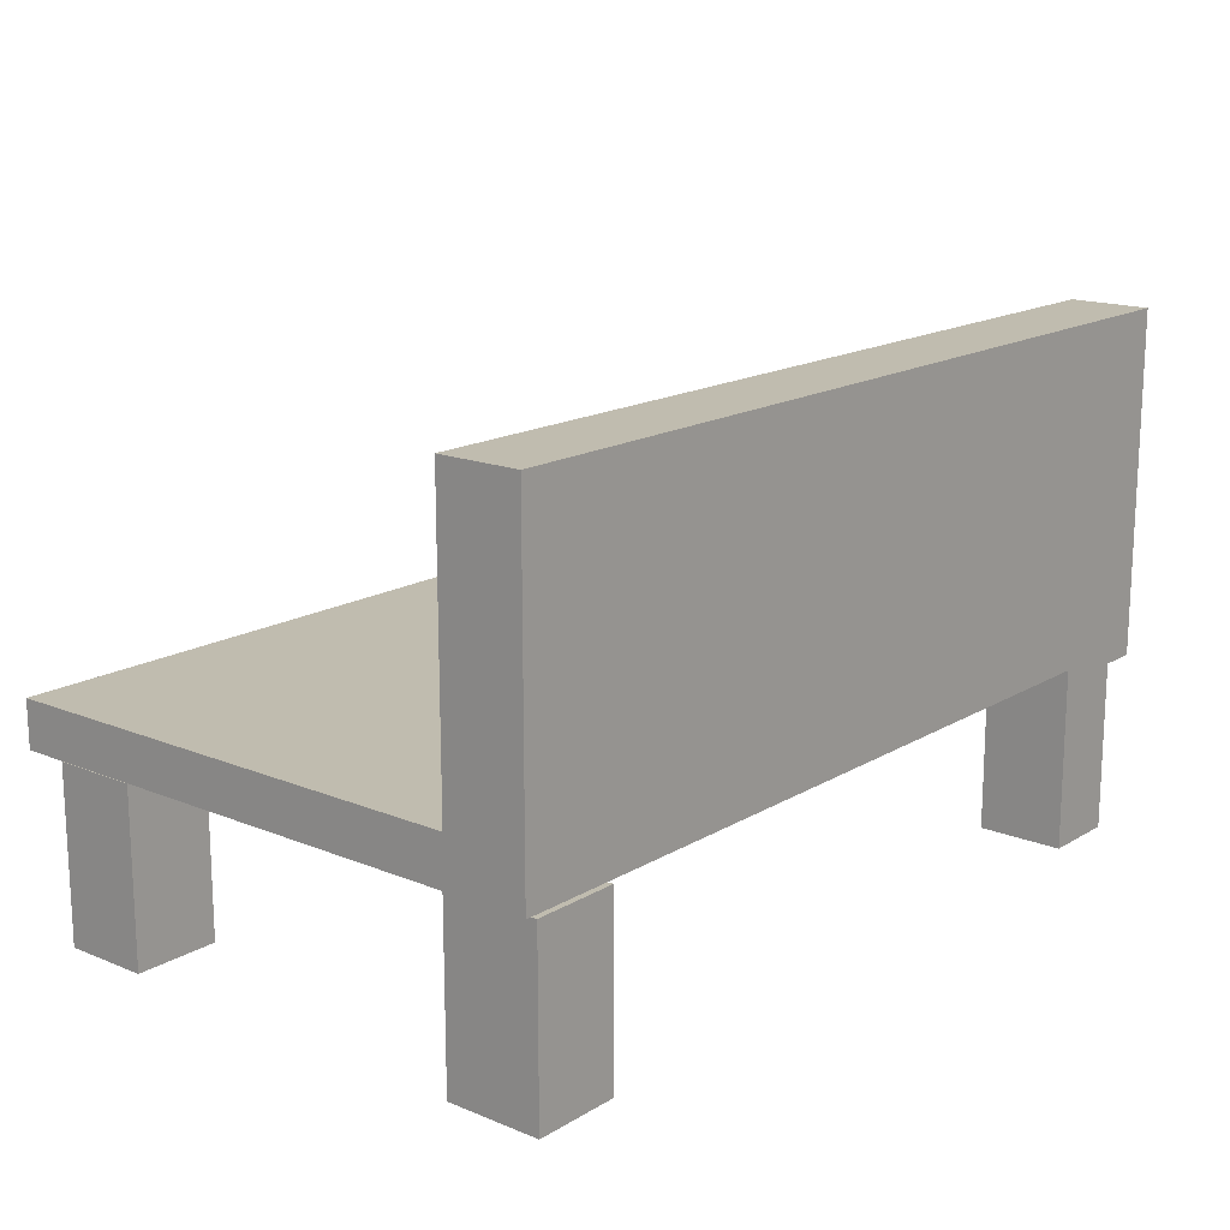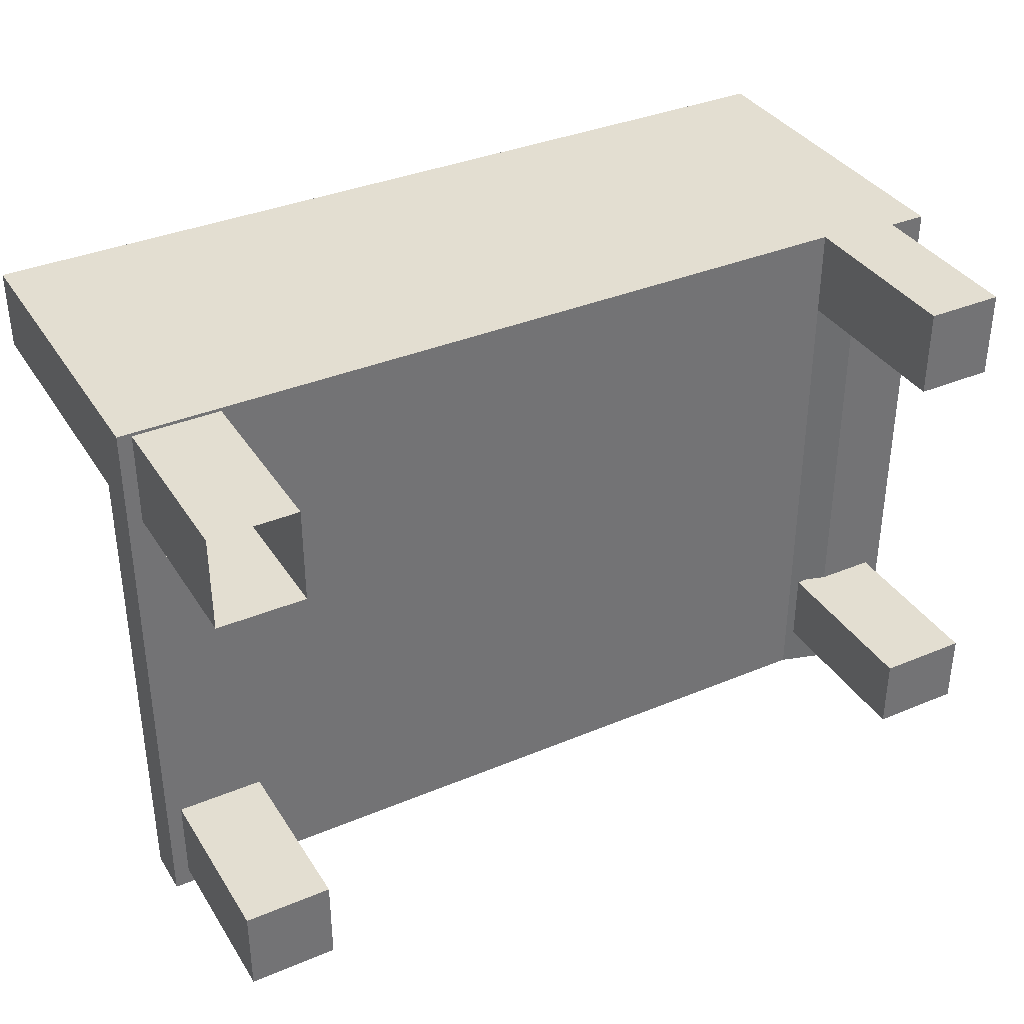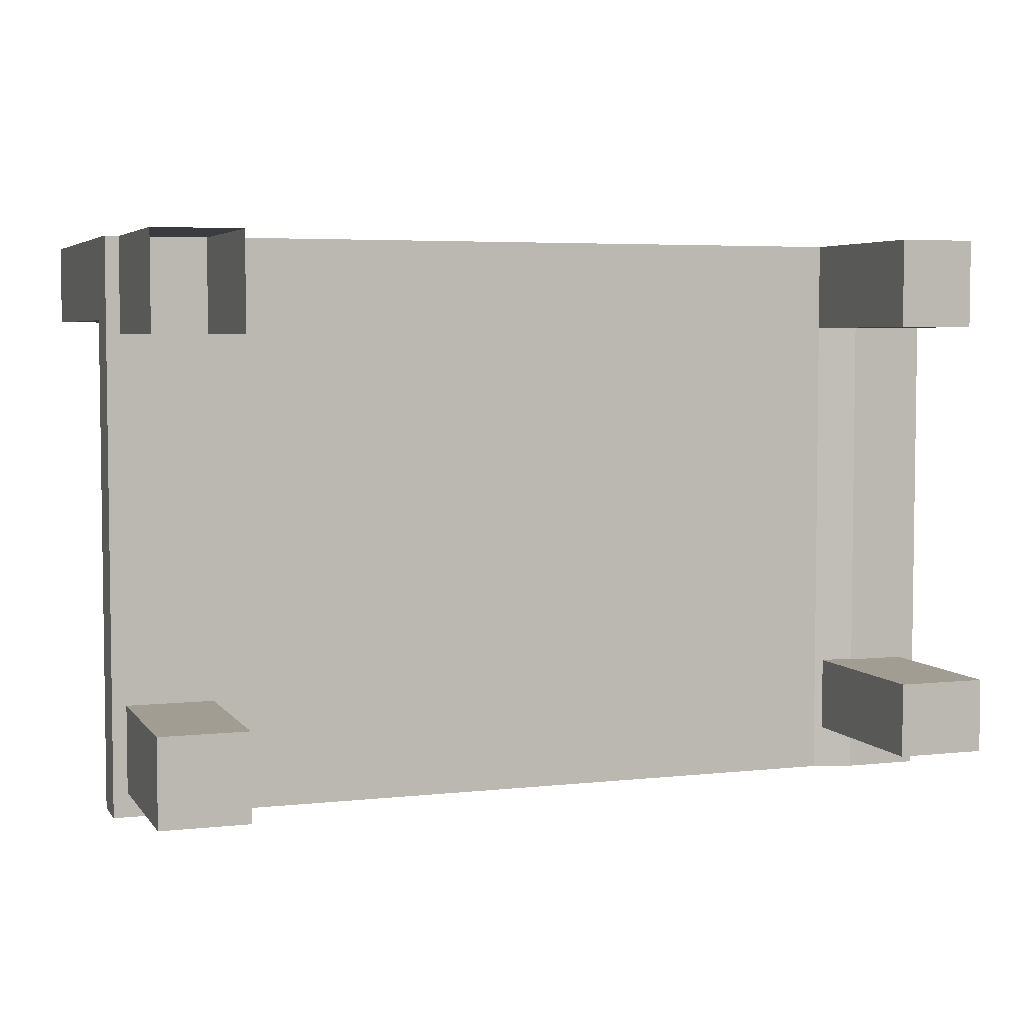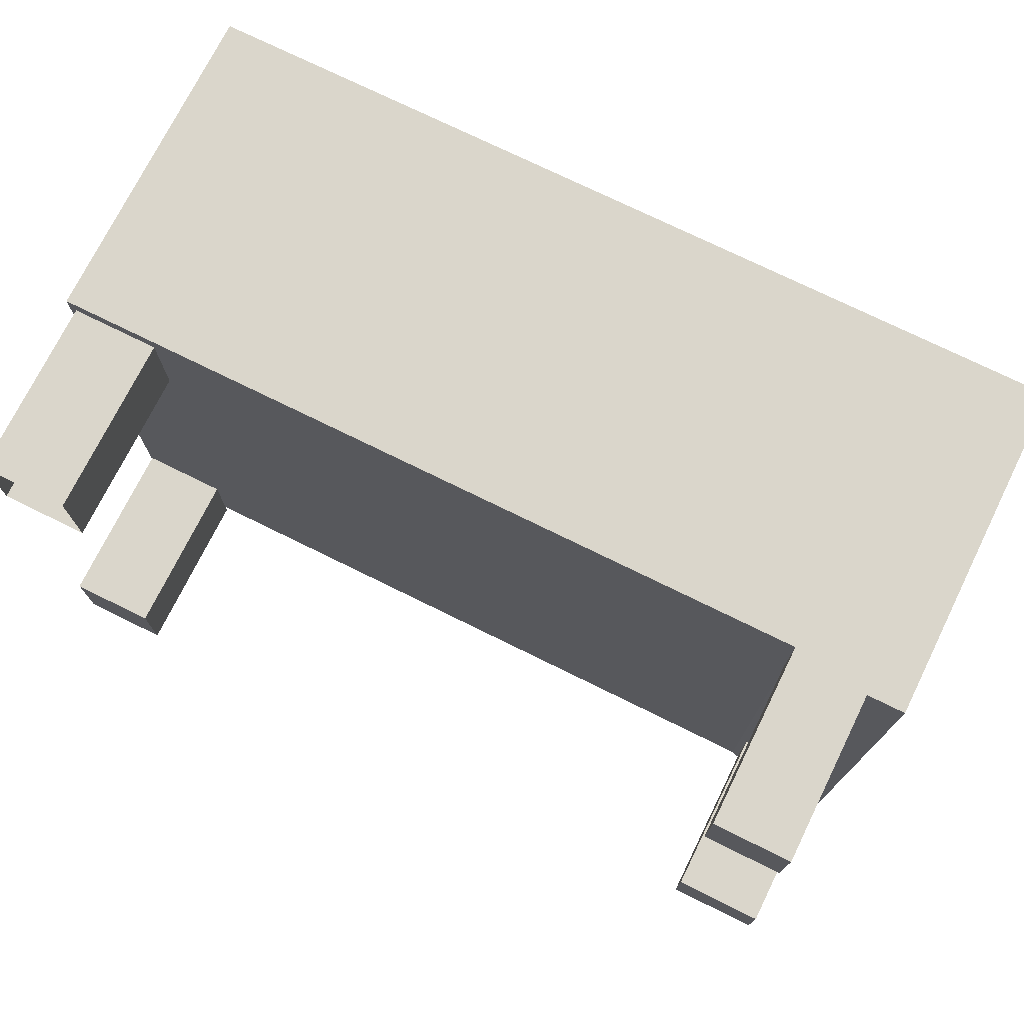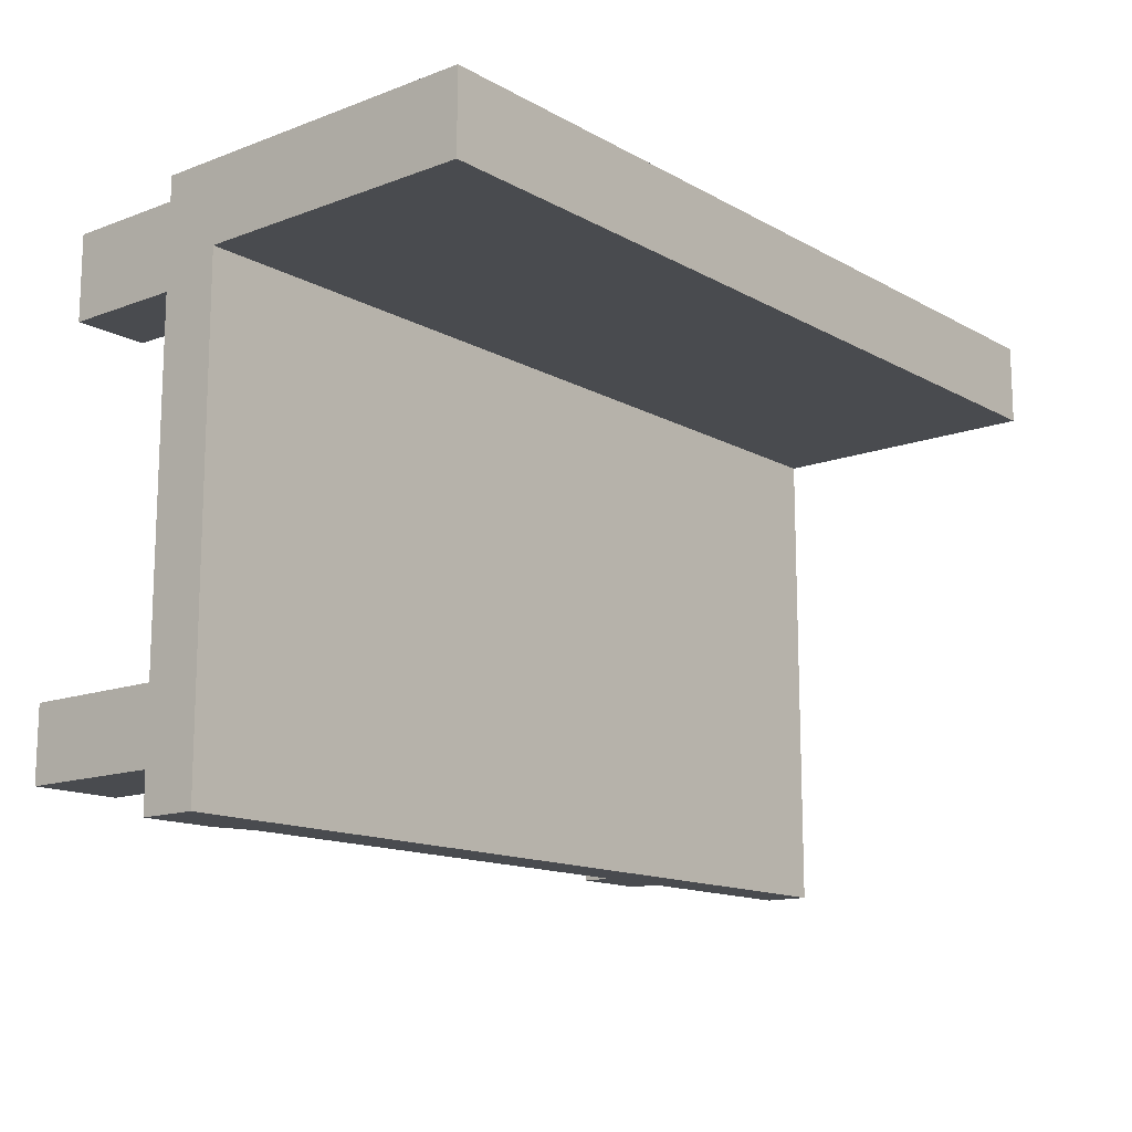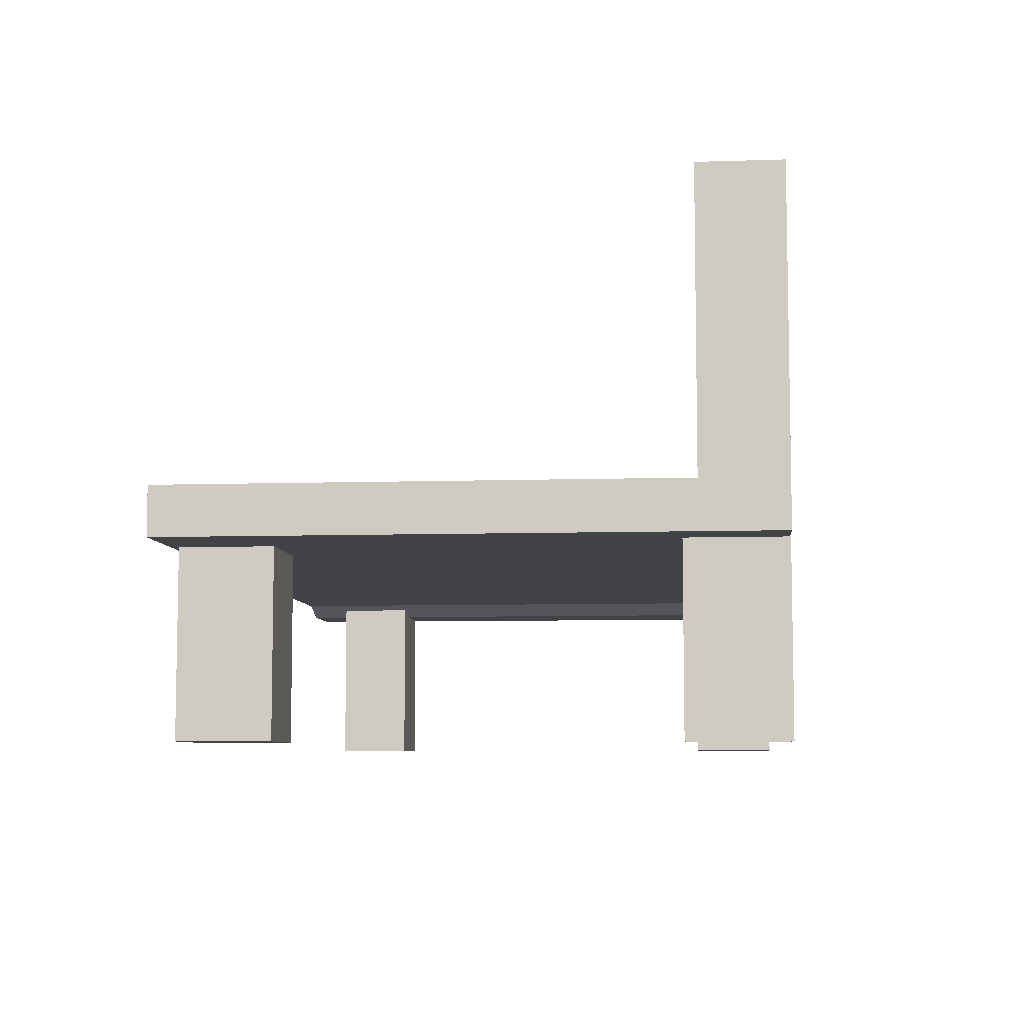
<metadata>
{"format":"obj","ext":"obj","renderer":"f3d","projection":"perspective","resolution":1024,"background":"white","views":[{"elev":16.3,"azim":-50.2,"up":"+Y"},{"elev":36.2,"azim":-28.6,"up":"+Z"},{"elev":4.7,"azim":-19.3,"up":"+Z"},{"elev":73.8,"azim":26.3,"up":"+Z"},{"elev":-14.0,"azim":129.7,"up":"+Z"},{"elev":-7.2,"azim":-84.6,"up":"+Y"}]}
</metadata>
<code>
v 0.2627 -0.1271 -0.2259
v 0.3404 -0.1271 -0.1621
v 0.2627 -0.1271 -0.1621
v 0.3404 -0.1271 -0.2259
v 0.2627 0.02248 -0.1621
v 0.3404 0.02248 -0.2259
v 0.3404 0.02248 -0.1621
v 0.2627 0.02248 -0.2259
v -0.3899 -0.1271 -0.2412
v -0.316 -0.1271 -0.1674
v -0.3899 -0.1271 -0.1674
v -0.316 -0.1271 -0.2412
v -0.3899 0.02056 -0.1674
v -0.316 0.02056 -0.2412
v -0.316 0.02056 -0.1674
v -0.3899 0.02056 -0.2412
v -0.3899 0.02392 0.1428
v -0.3165 0.02392 0.2234
v -0.3899 0.02392 0.2234
v -0.3165 0.02392 0.1428
v -0.3899 -0.1271 0.2234
v -0.3165 -0.1271 0.1428
v -0.3165 -0.1271 0.2234
v -0.3899 -0.1271 0.1428
v 0.2571 -0.1271 0.1491
v 0.3228 -0.1271 0.2238
v 0.2571 -0.1271 0.2238
v 0.3228 -0.1271 0.1491
v 0.2571 0.02731 0.2238
v 0.3228 0.01721 0.1491
v 0.3228 0.01721 0.2238
v 0.2571 0.02731 0.1491
v 0.2899 0.01721 0.1491
v -0.4009 0.3097 0.2238
v -0.4009 0.02731 -0.2637
v 0.2899 0.01721 -0.2637
v 0.3551 0.01721 0.2238
v -0.4009 0.02731 0.2238
v 0.2571 0.02731 -0.2637
v 0.3551 0.01721 0.1491
v 0.3551 0.3097 0.2238
v -0.4009 0.06755 0.1547
v -0.4009 0.06755 -0.2637
v 0.3551 0.01721 -0.2637
v 0.3551 0.06755 -0.2637
v 0.3551 0.06755 0.1547
v 0.3551 0.3097 0.1547
v -0.4009 0.3097 0.1547
g mesh1_mesh1-geometry
f 1 2 3
f 2 1 4
f 3 2 1
f 4 1 2
f 2 5 3
f 3 5 2
f 5 1 3
f 3 1 5
f 4 6 1
f 4 2 6
f 5 2 7
f 7 2 5
f 1 5 8
f 8 5 1
f 8 1 6
f 7 6 2
f 6 5 7
f 7 5 6
f 5 6 8
f 8 6 5
g mesh1_mesh1-geometry
f 1 6 4
f 6 2 4
f 6 1 8
f 2 6 7
g mesh2_mesh2-geometry
f 9 10 11
f 10 9 12
f 11 10 9
f 12 9 10
f 10 13 11
f 11 13 10
f 11 9 13
f 12 14 9
f 12 10 14
f 13 10 15
f 15 10 13
f 16 13 9
f 16 9 14
f 15 14 10
f 14 13 15
f 15 13 14
f 13 14 16
f 16 14 13
g mesh2_mesh2-geometry
f 13 9 11
f 9 14 12
f 14 10 12
f 9 13 16
f 14 9 16
f 10 14 15
g mesh3_mesh3-geometry
f 17 18 19
f 18 17 20
f 19 18 17
f 20 17 18
f 18 21 19
f 19 21 18
f 21 17 19
f 19 17 21
f 17 22 20
f 22 18 20
f 21 18 23
f 23 18 21
f 17 21 24
f 24 21 17
f 22 17 24
f 18 22 23
g mesh3_mesh3-geometry
f 20 22 17
f 20 18 22
f 24 17 22
f 23 22 18
g mesh4_mesh4-geometry
f 25 26 27
f 26 25 28
f 27 26 25
f 28 25 26
f 29 26 27
f 27 25 29
f 28 30 25
f 28 26 30
f 26 29 31
f 32 29 25
f 33 25 30
f 31 30 26
f 29 34 31
f 29 35 32
f 32 35 29
f 32 25 33
f 36 30 33
f 33 30 36
f 30 37 31
f 31 37 30
f 31 34 37
f 38 34 29
f 35 29 38
f 38 29 35
f 32 35 39
f 39 35 32
f 39 33 32
f 32 33 39
f 30 36 40
f 40 36 30
f 33 39 36
f 36 39 33
f 37 30 40
f 40 30 37
f 41 37 34
f 34 38 42
f 35 42 38
f 35 39 43
f 40 36 44
f 44 36 40
f 39 36 45
f 37 45 40
f 41 46 37
f 41 34 47
f 48 34 42
f 42 35 43
f 43 39 45
f 44 45 36
f 44 40 45
f 46 45 37
f 47 46 41
f 48 47 34
f 48 42 47
f 43 45 42
f 46 42 45
f 46 47 42
g mesh4_mesh4-geometry
f 27 26 29
f 29 25 27
f 25 30 28
f 30 26 28
f 31 29 26
f 25 29 32
f 30 25 33
f 26 30 31
f 31 34 29
f 33 25 32
f 37 34 31
f 29 34 38
f 34 37 41
f 43 39 35
f 45 36 39
f 45 39 43
f 36 45 44
g mesh4_mesh4-geometry
f 42 38 34
f 38 42 35
f 40 45 37
f 37 46 41
f 47 34 41
f 42 34 48
f 43 35 42
f 45 40 44
f 37 45 46
f 41 46 47
f 34 47 48
f 47 42 48
f 42 45 43
f 45 42 46
f 42 47 46
g mesh5_mesh5-geometry
l 1 4
l 3 1
l 1 8
l 4 2
l 2 3
l 3 5
l 5 8
l 8 6
l 7 5
l 6 7
g mesh6_mesh6-geometry
l 9 12
l 11 9
l 12 10
l 10 11
l 11 13
l 15 13
l 13 16
l 14 15
l 16 14
g mesh7_mesh7-geometry
l 19 17
l 18 19
l 21 19
l 17 20
l 24 17
l 20 18
g mesh8_mesh8-geometry
l 28 25
l 26 28
l 25 27
l 27 26
g mesh9_mesh9-geometry
l 31 30
l 37 31
l 30 40
l 40 37
g mesh10_mesh10-geometry
l 39 35
l 32 39
g mesh11_mesh11-geometry
l 33 36

</code>
